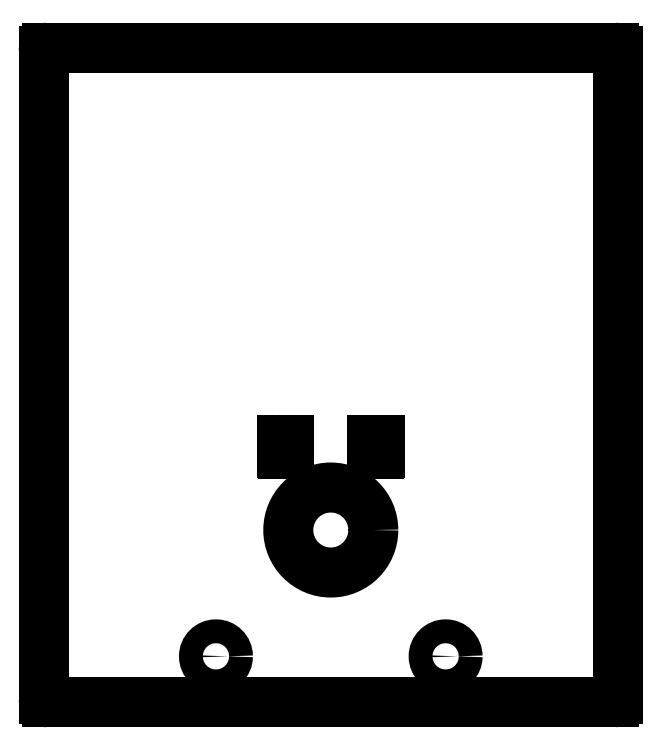
<metadata>
{"format":"dxf","ext":"dxf","renderer":"ezdxf+matplotlib","layout":"modelspace","background":"white","min_lineweight":24,"dpi":150}
</metadata>
<code>
0
SECTION
2
ENTITIES
0
ARC
8
Sketch
10
-78.38
20
89.49
30
0
40
1
50
90
51
180
0
LINE
8
Sketch
10
-79.38
20
-89.49
30
0
11
-79.38
21
89.49
31
0
0
ARC
8
Sketch
10
-78.38
20
-89.49
30
0
40
1
50
180
51
-90
0
LINE
8
Sketch
10
78.38
20
-90.49
30
0
11
-78.38
21
-90.49
31
0
0
ARC
8
Sketch
10
78.38
20
-89.49
30
0
40
1
50
-90
51
0
0
LINE
8
Sketch
10
79.38
20
89.49
30
0
11
79.38
21
-89.49
31
0
0
ARC
8
Sketch
10
78.38
20
89.49
30
0
40
1
50
0
51
90
0
LINE
8
Sketch
10
-78.38
20
90.49
30
0
11
78.38
21
90.49
31
0
0
CIRCLE
8
Sketch
10
-31.75
20
-77.79
40
3.302
0
CIRCLE
8
Sketch
10
31.75
20
-77.79
40
3.302
0
CIRCLE
8
Sketch
10
8.46e-15
20
-42.86
40
11.75
0
ARC
8
Sketch
10
-13.3
20
-18.06
30
0
40
0.2
50
90
51
180
0
LINE
8
Sketch
10
-13.5
20
-21.66
30
0
11
-13.5
21
-18.06
31
0
0
ARC
8
Sketch
10
-13.3
20
-21.66
30
0
40
0.2
50
180
51
-90
0
LINE
8
Sketch
10
-11.7
20
-21.86
30
0
11
-13.3
21
-21.86
31
0
0
ARC
8
Sketch
10
-11.7
20
-21.66
30
0
40
0.2
50
-90
51
0
0
LINE
8
Sketch
10
-11.5
20
-18.06
30
0
11
-11.5
21
-21.66
31
0
0
ARC
8
Sketch
10
-11.7
20
-18.06
30
0
40
0.2
50
-1.018e-12
51
90
0
LINE
8
Sketch
10
-13.3
20
-17.86
30
0
11
-11.7
21
-17.86
31
0
0
ARC
8
Sketch
10
11.7
20
-18.06
30
0
40
0.2
50
90
51
180
0
LINE
8
Sketch
10
11.5
20
-21.66
30
0
11
11.5
21
-18.06
31
0
0
ARC
8
Sketch
10
11.7
20
-21.66
30
0
40
0.2
50
180
51
-90
0
LINE
8
Sketch
10
13.3
20
-21.86
30
0
11
11.7
21
-21.86
31
0
0
ARC
8
Sketch
10
13.3
20
-21.66
30
0
40
0.2
50
-90
51
0
0
LINE
8
Sketch
10
13.5
20
-18.06
30
0
11
13.5
21
-21.66
31
0
0
ARC
8
Sketch
10
13.3
20
-18.06
30
0
40
0.2
50
0
51
90
0
LINE
8
Sketch
10
11.7
20
-17.86
30
0
11
13.3
21
-17.86
31
0
0
ENDSEC
0
EOF

</code>
